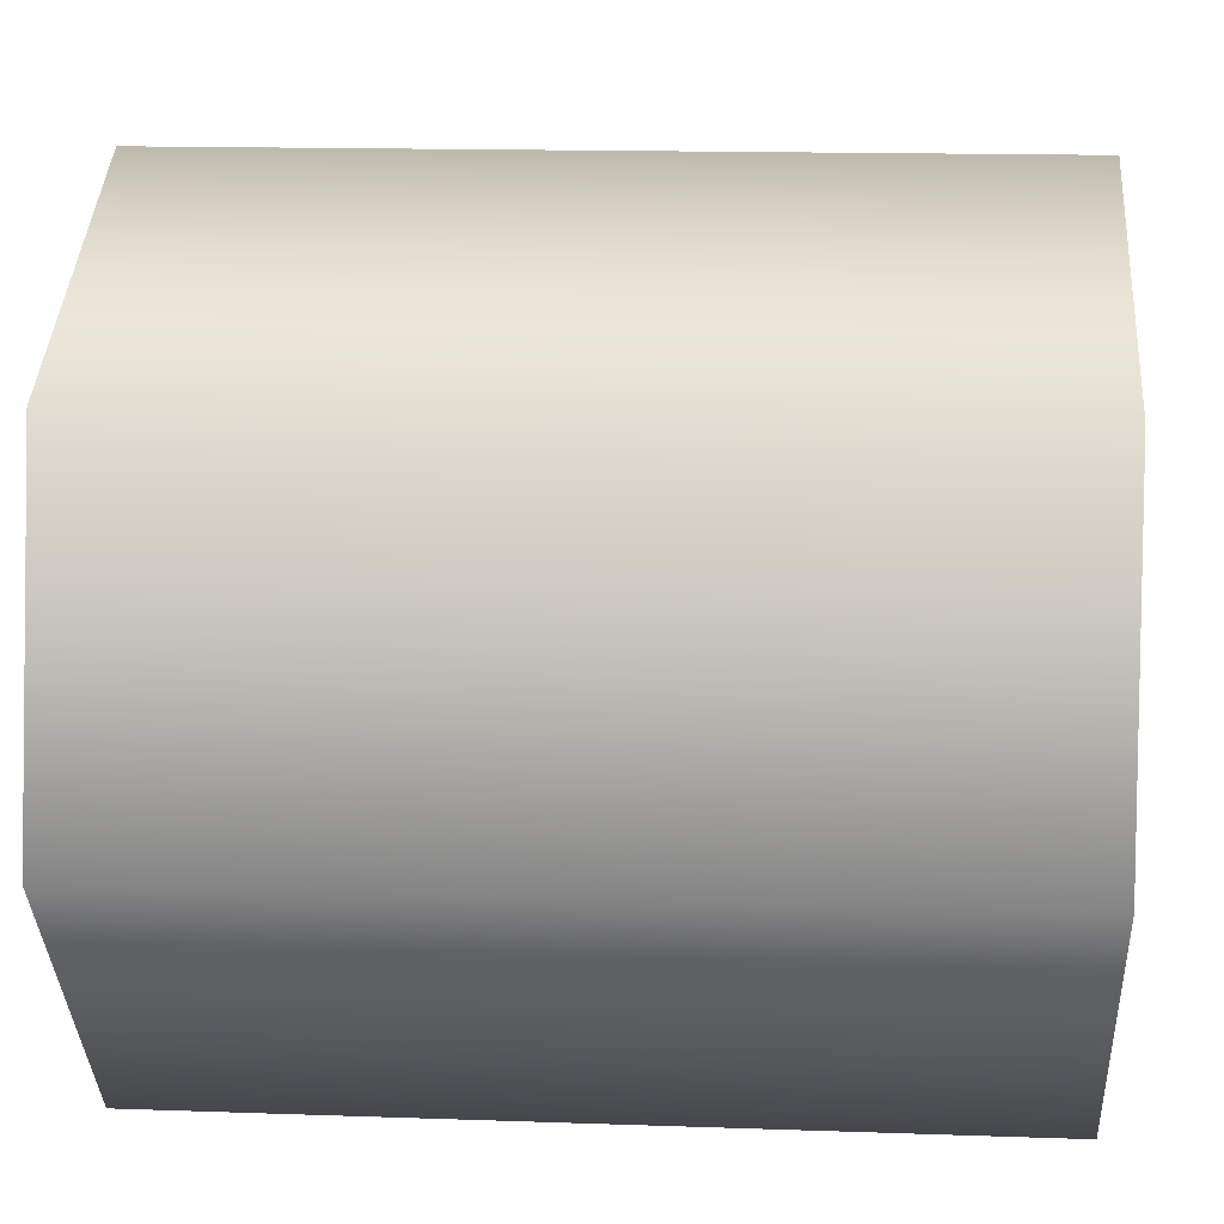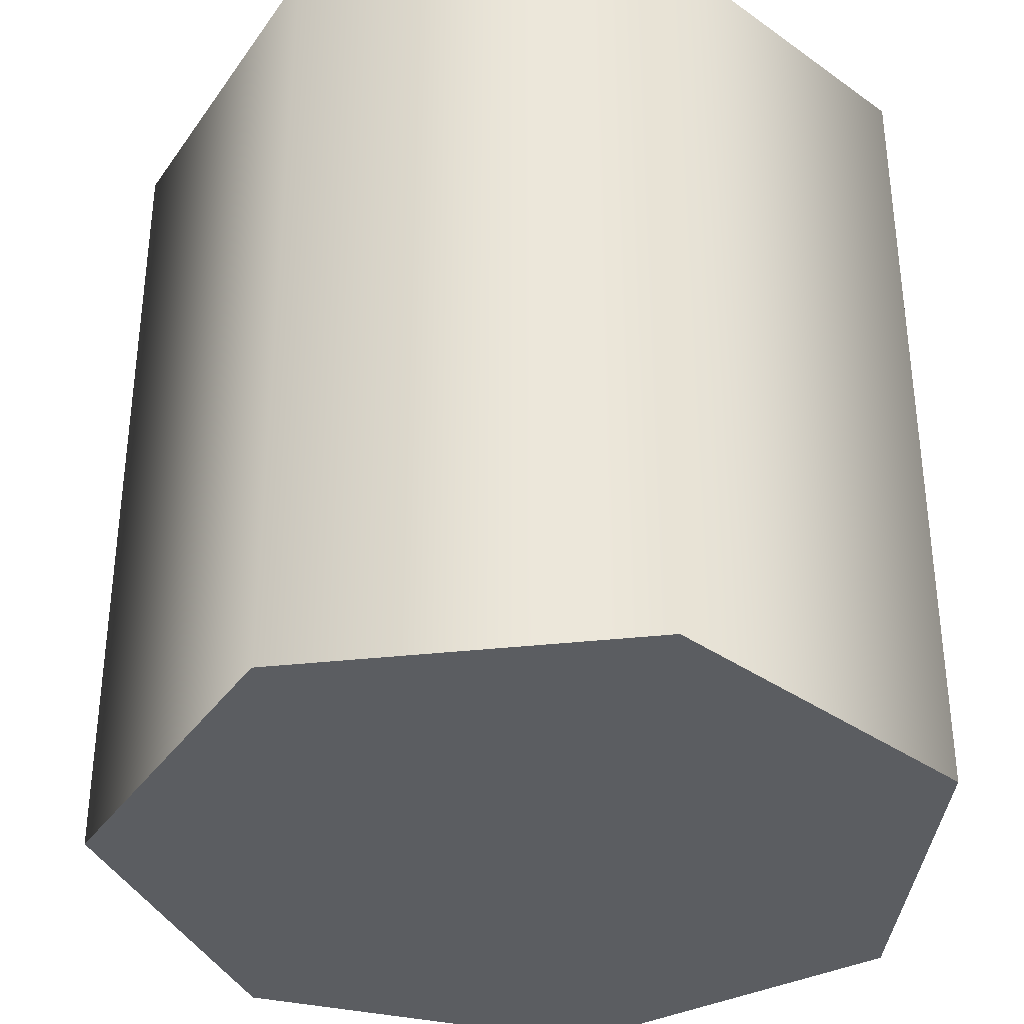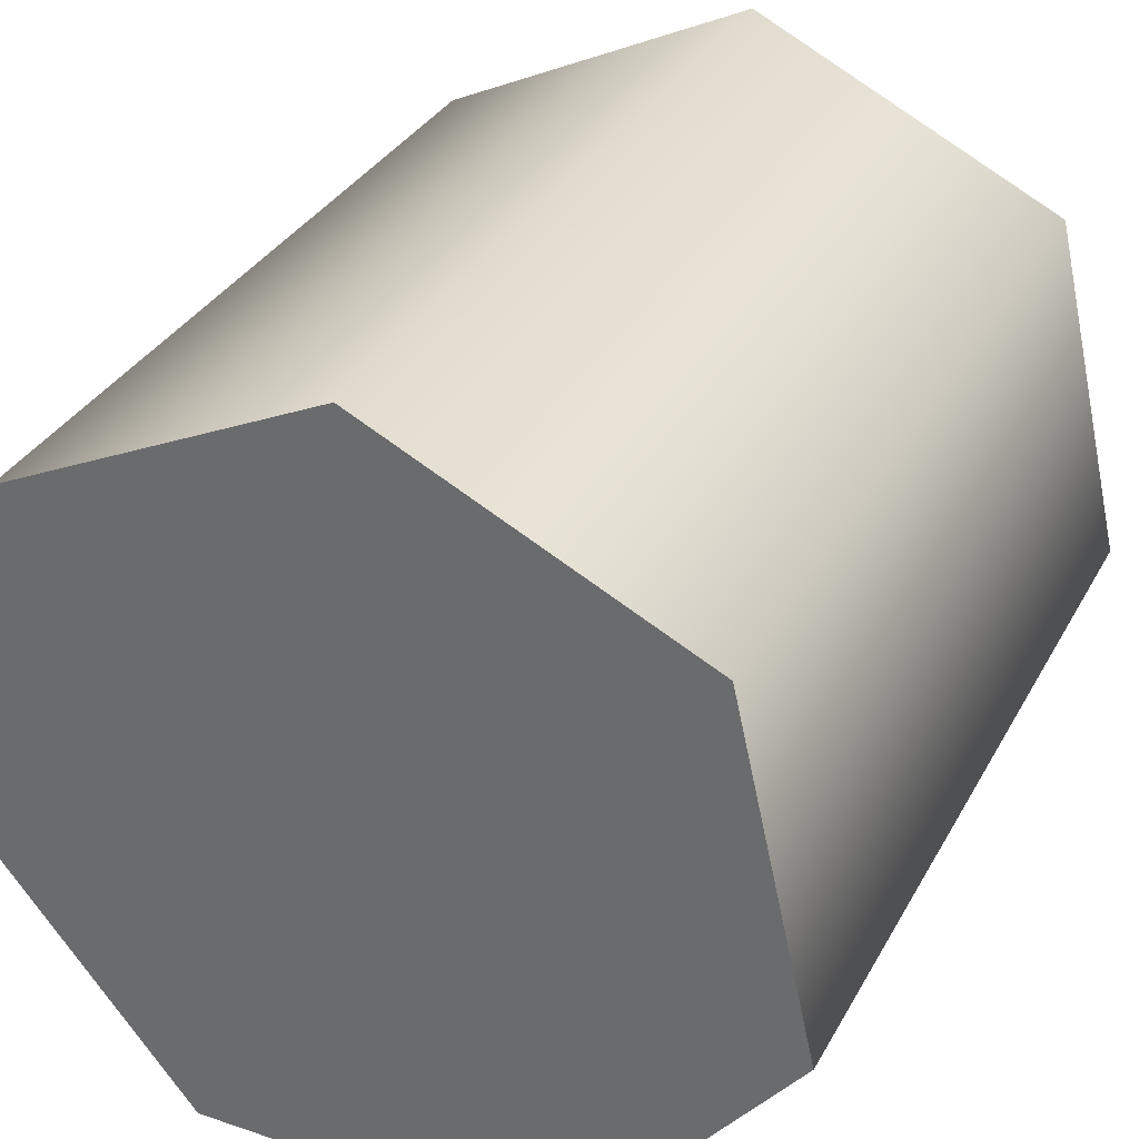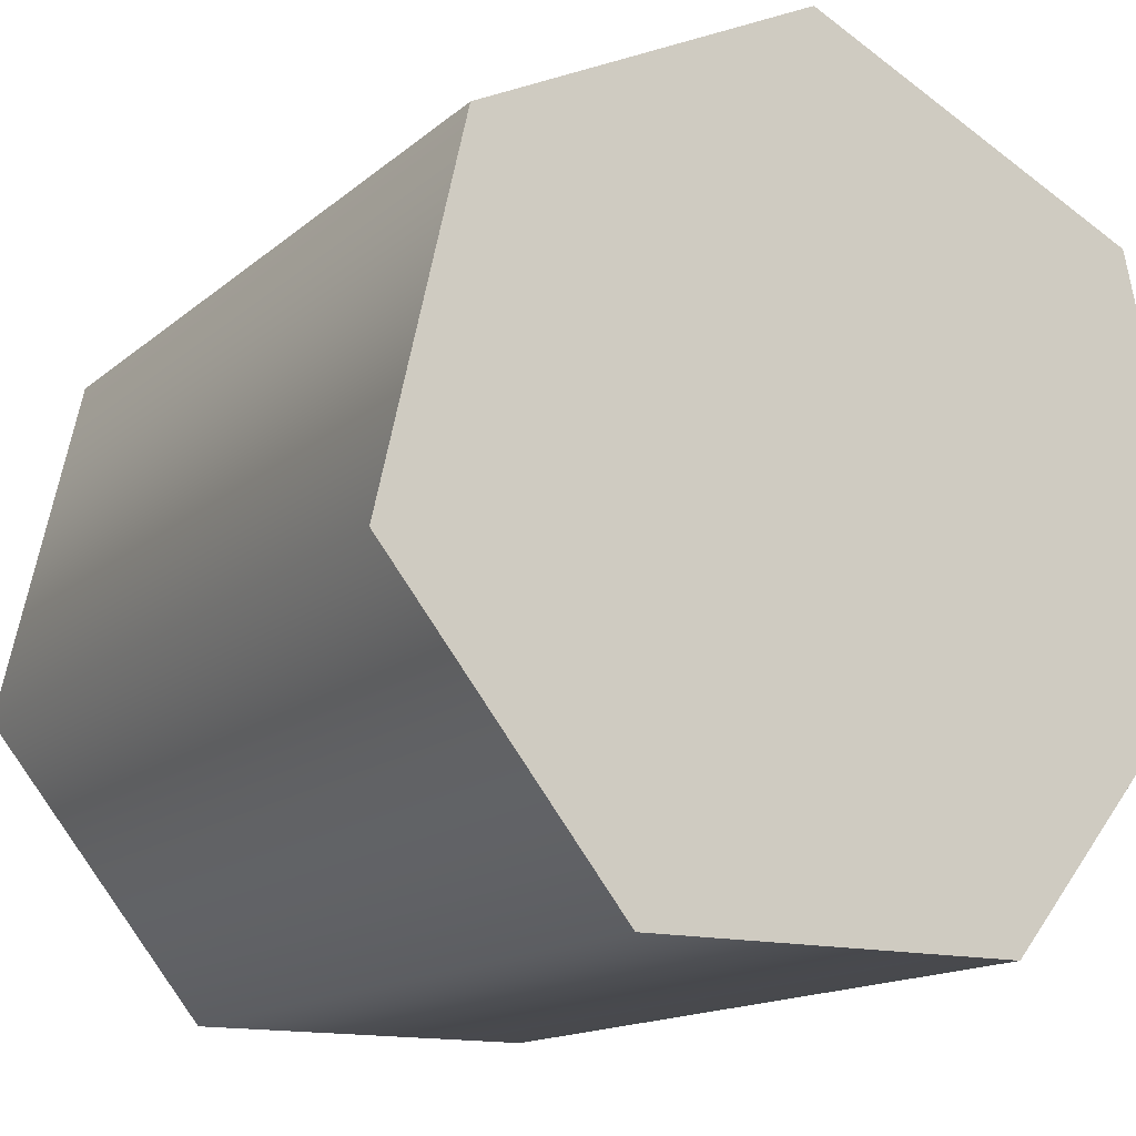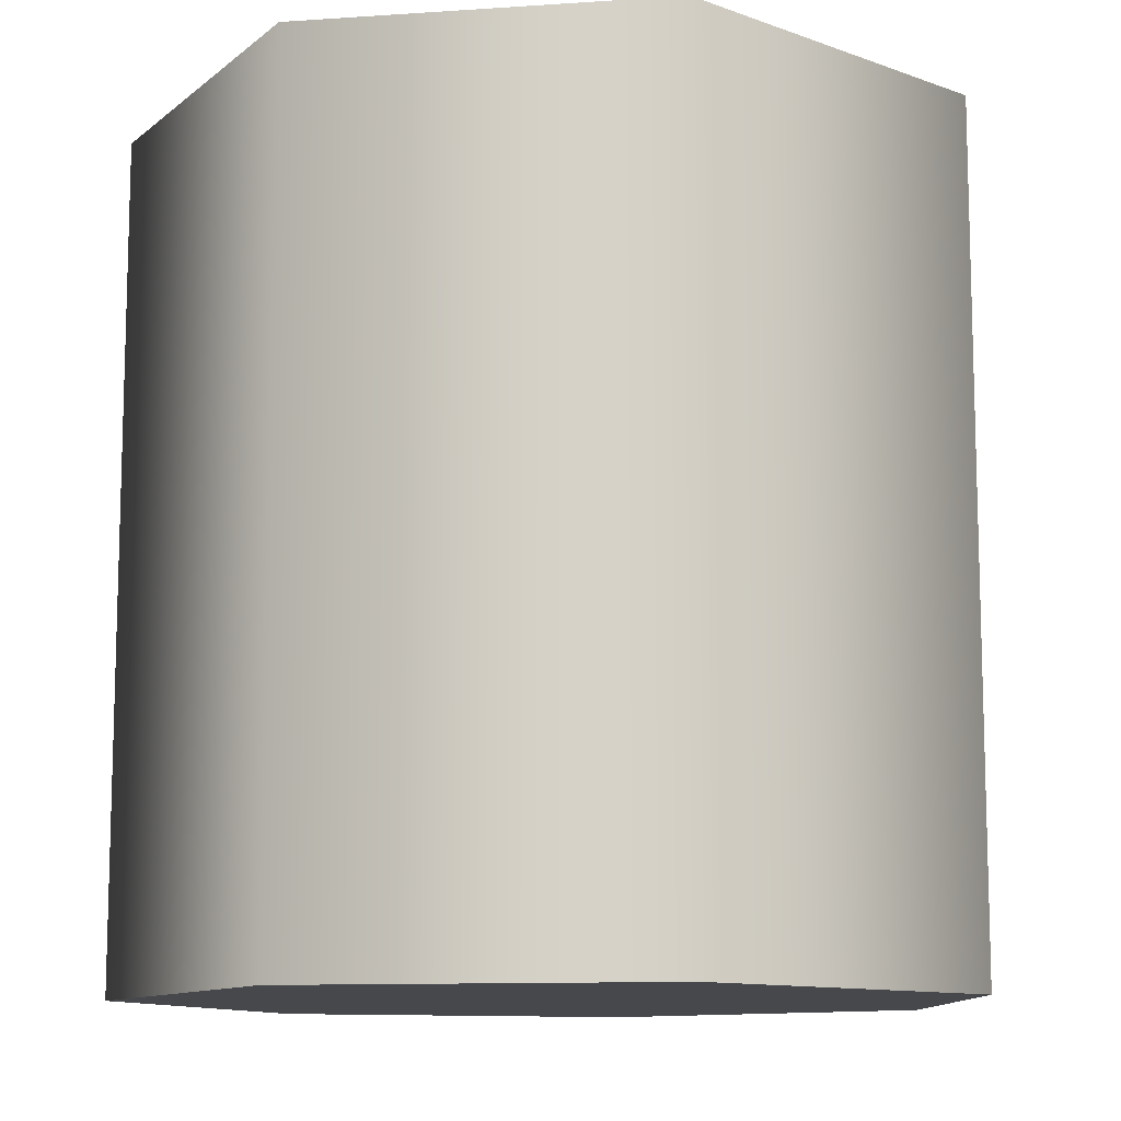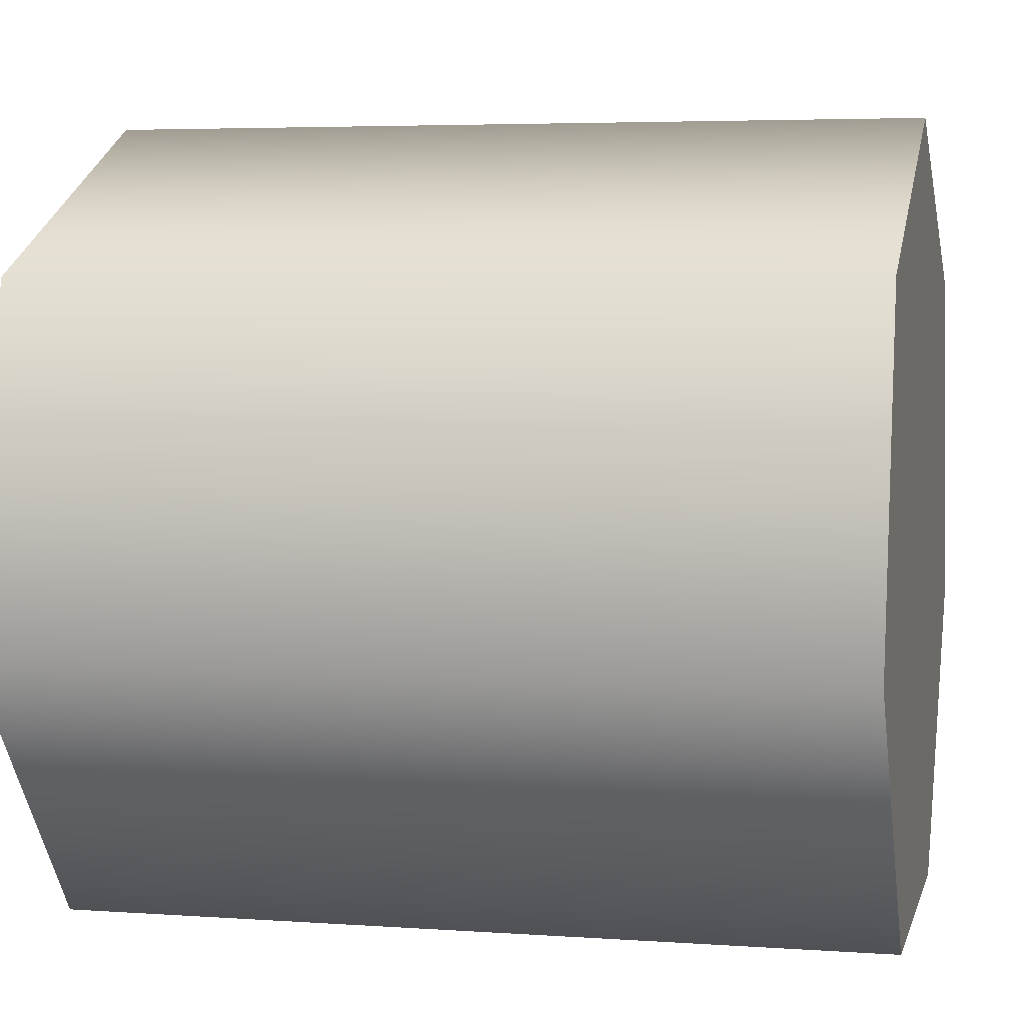
<metadata>
{"format":"obj","ext":"obj","renderer":"f3d","projection":"perspective","resolution":1024,"background":"white","views":[{"elev":15.1,"azim":-85.7,"up":"+Z"},{"elev":-35.4,"azim":136.9,"up":"+Y"},{"elev":33.2,"azim":-155.1,"up":"+Z"},{"elev":-14.4,"azim":150.2,"up":"+Z"},{"elev":-11.1,"azim":-16.2,"up":"+Y"},{"elev":4.6,"azim":102.9,"up":"+Z"}]}
</metadata>
<code>
v 0 1 1
v 0 -1 1
v 0.7818 1 0.6235
v 0.7818 -1 0.6235
v 0.9749 1 -0.2225
v 0.9749 -1 -0.2225
v 0.4339 1 -0.901
v 0.4339 -1 -0.901
v -0.4339 1 -0.901
v -0.4339 -1 -0.901
v -0.9749 1 -0.2225
v -0.9749 -1 -0.2225
v -0.7818 1 0.6235
v -0.7818 -1 0.6235
v 0 1 0
v 0 -1 0
f 1 2 3
f 3 2 4
f 1 3 15
f 4 2 16
f 3 4 5
f 5 4 6
f 3 5 15
f 6 4 16
f 5 6 7
f 7 6 8
f 5 7 15
f 8 6 16
f 7 8 9
f 9 8 10
f 7 9 15
f 10 8 16
f 9 10 11
f 11 10 12
f 9 11 15
f 12 10 16
f 11 12 13
f 13 12 14
f 11 13 15
f 14 12 16
f 13 14 1
f 1 14 2
f 13 1 15
f 2 14 16

</code>
